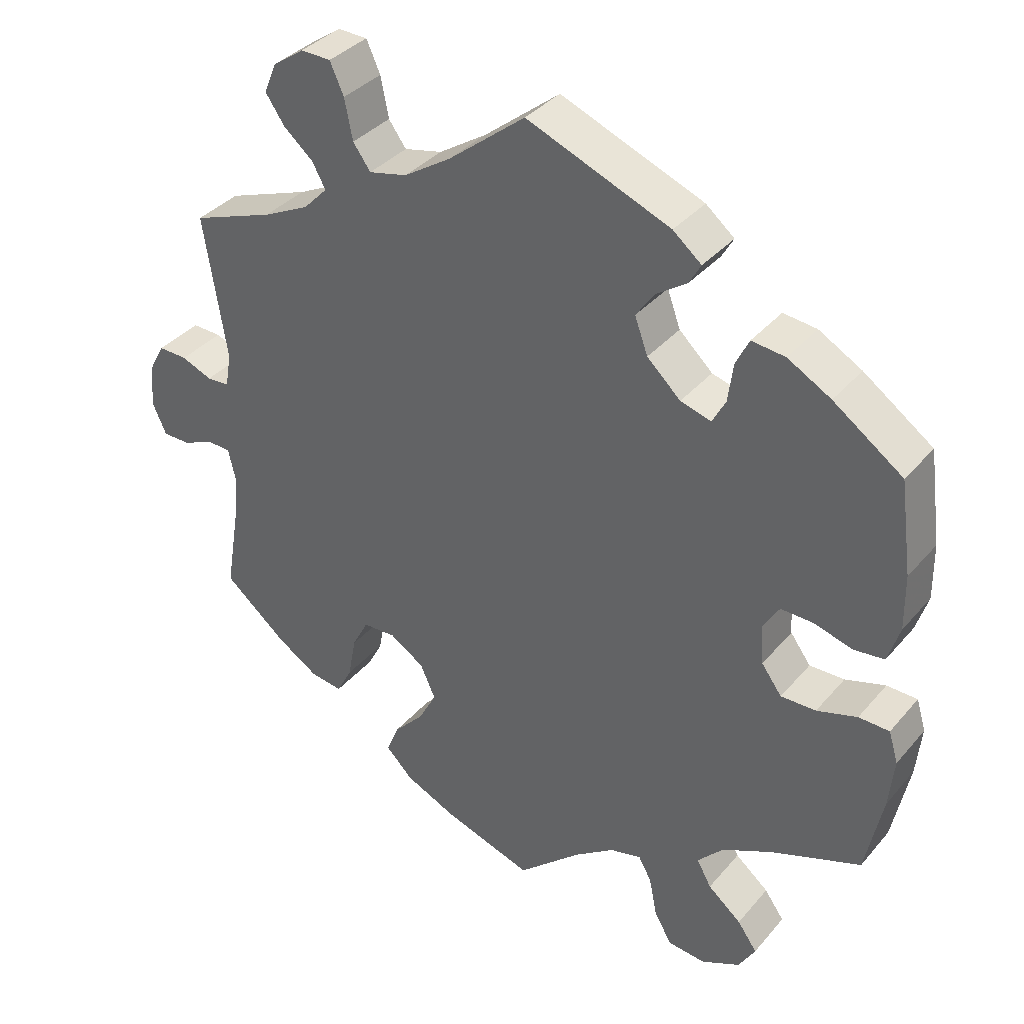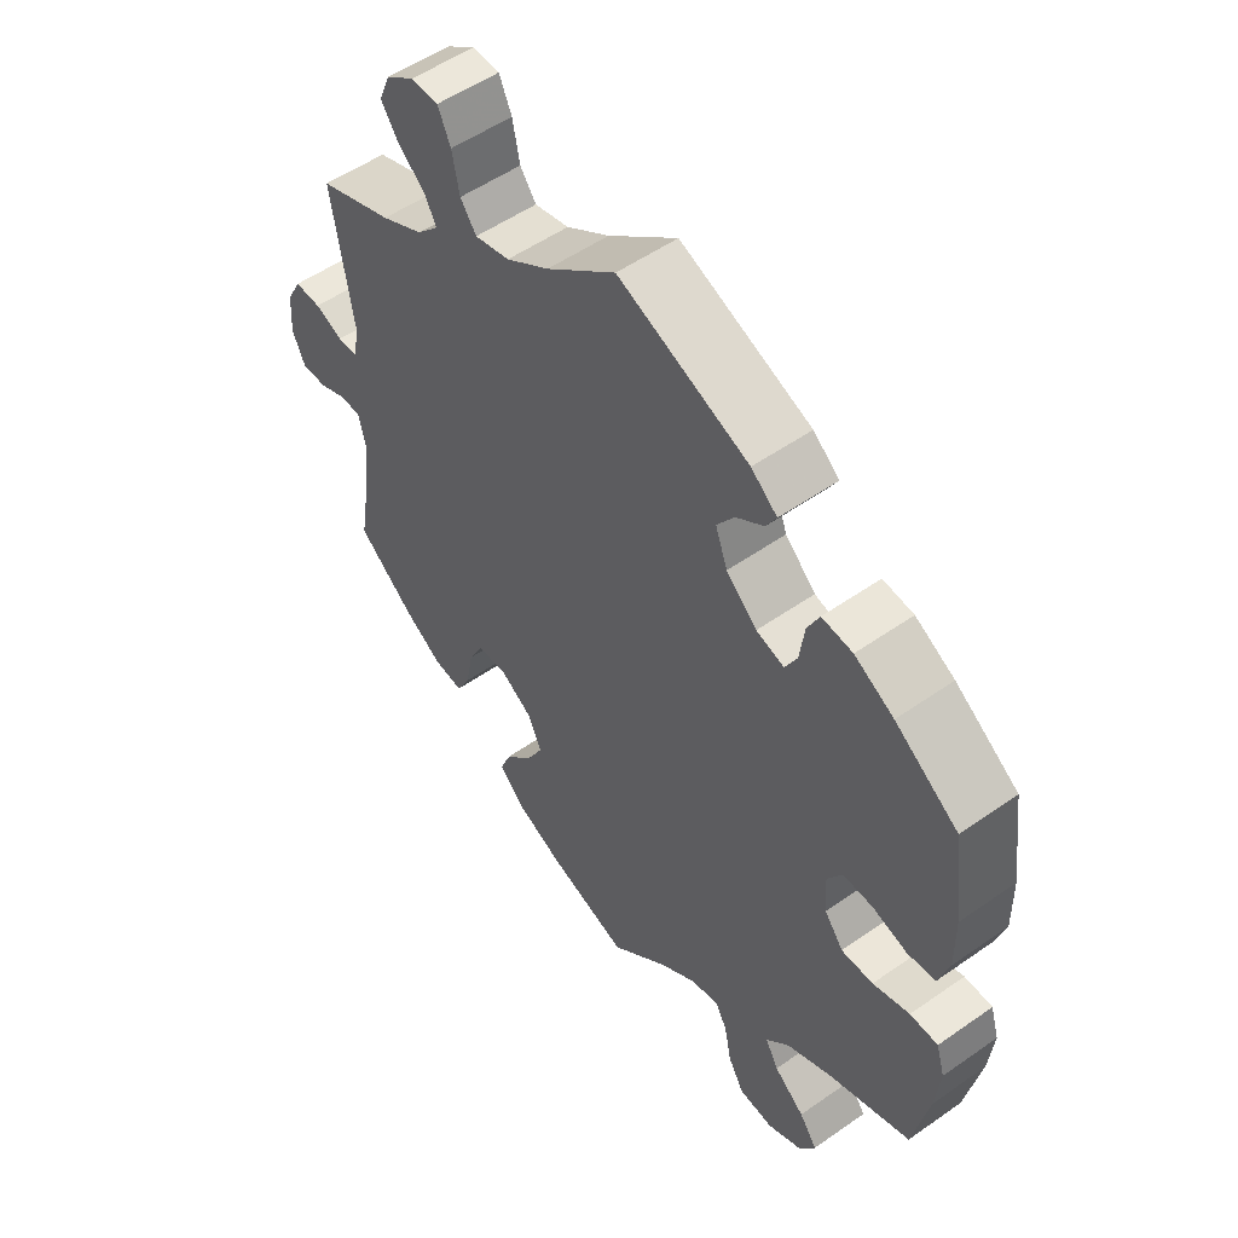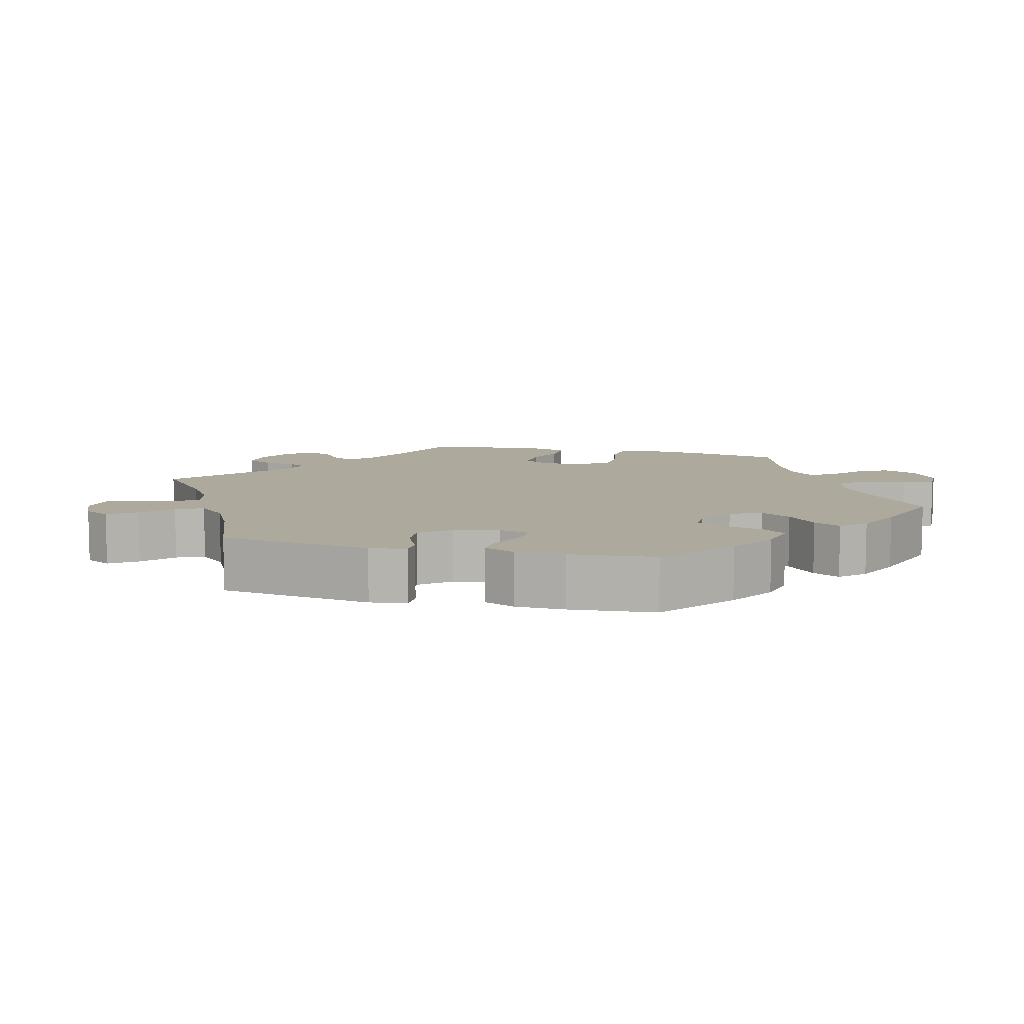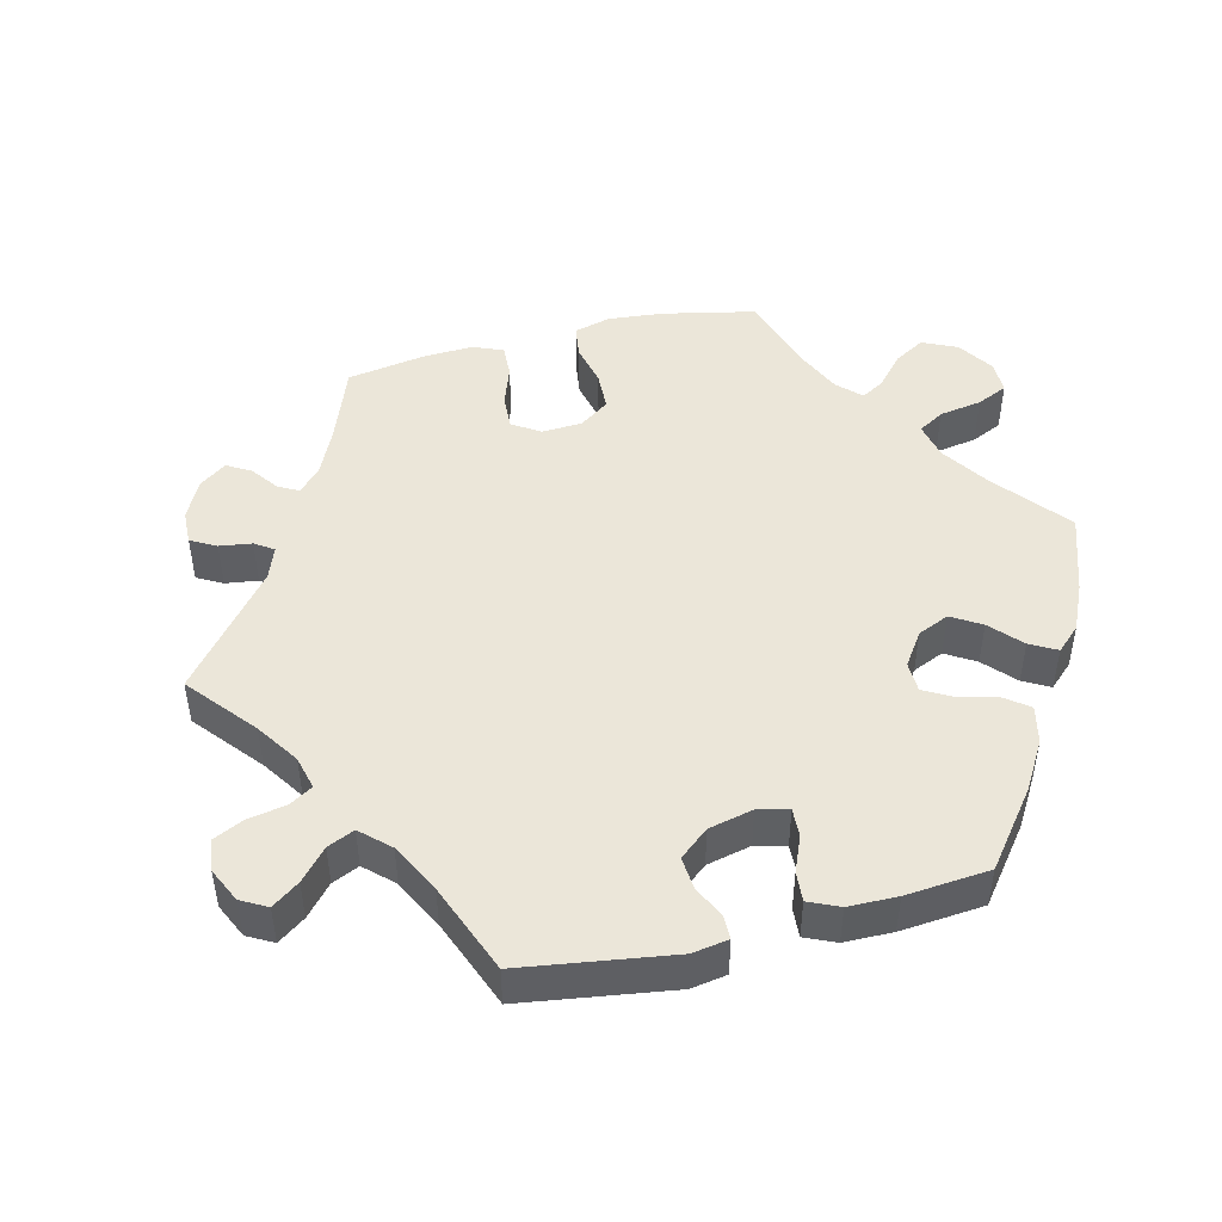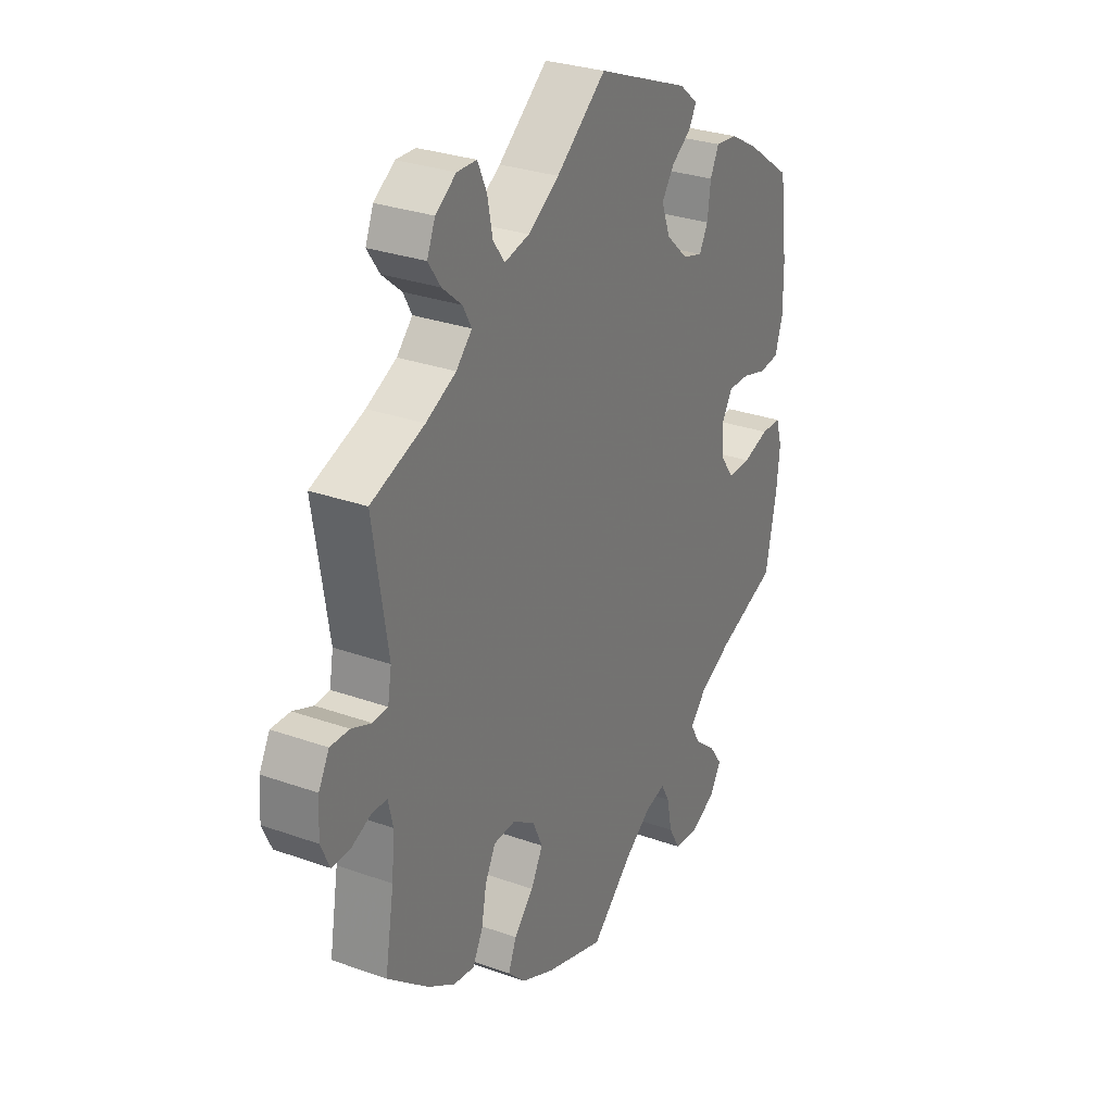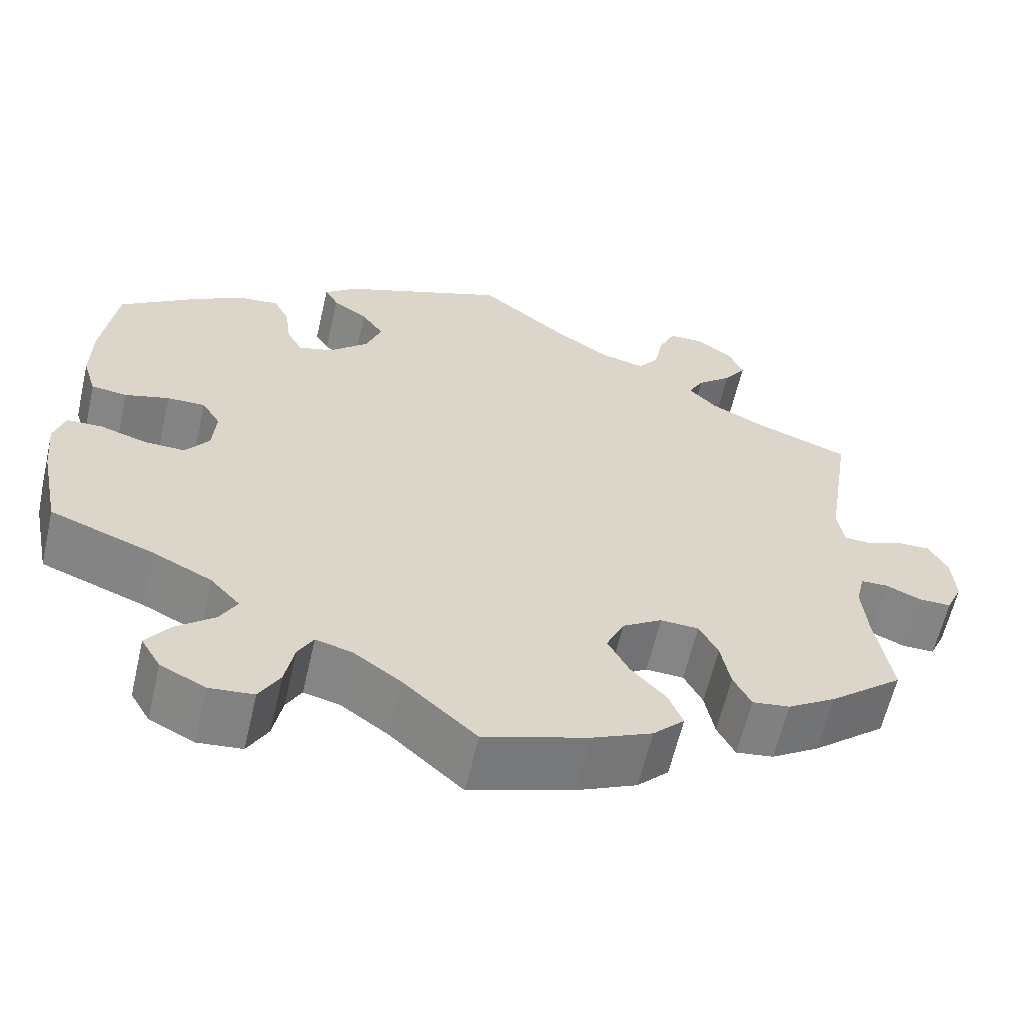
<metadata>
{"format":"obj","ext":"obj","renderer":"f3d","projection":"perspective","resolution":1024,"background":"white","views":[{"elev":36.3,"azim":34.8,"up":"+Z"},{"elev":53.2,"azim":53.1,"up":"+Z"},{"elev":8.8,"azim":44.4,"up":"+Y"},{"elev":47.5,"azim":16.2,"up":"+Y"},{"elev":29.3,"azim":-62.1,"up":"+Z"},{"elev":-61.4,"azim":167.0,"up":"+Z"}]}
</metadata>
<code>
v 0.195 0.07 0.5
v 0.234 0.07 0.468
v 0.218 0.07 0.44
v 0.177 0.07 0.412
v 0.151 0.07 0.375
v 0.169 0.07 0.326
v 0.215 0.07 0.283
v 0.257 0.07 0.271
v 0.275 0.07 0.305
v 0.282 0.07 0.358
v 0.3 0.07 0.395
v 0.346 0.07 0.39
v 0.405 0.07 0.357
v 0.5 0.07 0.29
v 0.517 0.07 0.164
v 0.518 0.07 0.088
v 0.502 0.07 0.037
v 0.46 0.07 0.032
v 0.408 0.07 0.047
v 0.363 0.07 0.048
v 0.341 0.07 0.012
v 0.345 0.07 -0.043
v 0.373 0.07 -0.081
v 0.421 0.07 -0.08
v 0.476 0.07 -0.063
v 0.518 0.07 -0.064
v 0.531 0.07 -0.107
v 0.524 0.07 -0.176
v 0.501 0.07 -0.289
v 0.378 0.07 -0.335
v 0.309 0.07 -0.369
v 0.274 0.07 -0.407
v 0.294 0.07 -0.443
v 0.34 0.07 -0.481
v 0.367 0.07 -0.519
v 0.344 0.07 -0.558
v 0.291 0.07 -0.584
v 0.239 0.07 -0.579
v 0.215 0.07 -0.537
v 0.204 0.07 -0.482
v 0.186 0.07 -0.45
v 0.143 0.07 -0.461
v 0.088 0.07 -0.5
v 0.001 0.07 -0.578
v -0.122 0.07 -0.538
v -0.192 0.07 -0.506
v -0.229 0.07 -0.469
v -0.212 0.07 -0.427
v -0.171 0.07 -0.383
v -0.146 0.07 -0.336
v -0.167 0.07 -0.29
v -0.214 0.07 -0.26
v -0.259 0.07 -0.262
v -0.281 0.07 -0.304
v -0.292 0.07 -0.362
v -0.313 0.07 -0.402
v -0.357 0.07 -0.396
v -0.414 0.07 -0.36
v -0.5 0.07 -0.289
v -0.481 0.07 -0.175
v -0.475 0.07 -0.107
v -0.485 0.07 -0.064
v -0.517 0.07 -0.063
v -0.559 0.07 -0.081
v -0.597 0.07 -0.081
v -0.616 0.07 -0.039
v -0.612 0.07 0.02
v -0.59 0.07 0.061
v -0.55 0.07 0.06
v -0.508 0.07 0.043
v -0.477 0.07 0.045
v -0.469 0.07 0.092
v -0.5 0.07 0.289
v -0.388 0.07 0.33
v -0.325 0.07 0.361
v -0.292 0.07 0.395
v -0.31 0.07 0.428
v -0.351 0.07 0.463
v -0.377 0.07 0.501
v -0.36 0.07 0.542
v -0.317 0.07 0.572
v -0.276 0.07 0.571
v -0.257 0.07 0.529
v -0.246 0.07 0.474
v -0.222 0.07 0.441
v -0.17 0.07 0.453
v -0.105 0.07 0.495
v -0.001 0.07 0.578
v 0.195 0 0.5
v 0.234 0 0.468
v 0.218 0 0.44
v 0.177 0 0.412
v 0.151 0 0.375
v 0.169 0 0.326
v 0.215 0 0.283
v 0.257 0 0.271
v 0.275 0 0.305
v 0.282 0 0.358
v 0.3 0 0.395
v 0.346 0 0.39
v 0.405 0 0.357
v 0.5 0 0.29
v 0.517 0 0.164
v 0.518 0 0.088
v 0.502 0 0.037
v 0.46 0 0.032
v 0.408 0 0.047
v 0.363 0 0.048
v 0.341 0 0.012
v 0.345 0 -0.043
v 0.373 0 -0.081
v 0.421 0 -0.08
v 0.476 0 -0.063
v 0.518 0 -0.064
v 0.531 0 -0.107
v 0.524 0 -0.176
v 0.501 0 -0.289
v 0.378 0 -0.335
v 0.309 0 -0.369
v 0.274 0 -0.407
v 0.294 0 -0.443
v 0.34 0 -0.481
v 0.367 0 -0.519
v 0.344 0 -0.558
v 0.291 0 -0.584
v 0.239 0 -0.579
v 0.215 0 -0.537
v 0.204 0 -0.482
v 0.186 0 -0.45
v 0.143 0 -0.461
v 0.088 0 -0.5
v 0.001 0 -0.578
v -0.122 0 -0.538
v -0.192 0 -0.506
v -0.229 0 -0.469
v -0.212 0 -0.427
v -0.171 0 -0.383
v -0.146 0 -0.336
v -0.167 0 -0.29
v -0.214 0 -0.26
v -0.259 0 -0.262
v -0.281 0 -0.304
v -0.292 0 -0.362
v -0.313 0 -0.402
v -0.357 0 -0.396
v -0.414 0 -0.36
v -0.5 0 -0.289
v -0.481 0 -0.175
v -0.475 0 -0.107
v -0.485 0 -0.064
v -0.517 0 -0.063
v -0.559 0 -0.081
v -0.597 0 -0.081
v -0.616 0 -0.039
v -0.612 0 0.02
v -0.59 0 0.061
v -0.55 0 0.06
v -0.508 0 0.043
v -0.477 0 0.045
v -0.469 0 0.092
v -0.5 0 0.289
v -0.388 0 0.33
v -0.325 0 0.361
v -0.292 0 0.395
v -0.31 0 0.428
v -0.351 0 0.463
v -0.377 0 0.501
v -0.36 0 0.542
v -0.317 0 0.572
v -0.276 0 0.571
v -0.257 0 0.529
v -0.246 0 0.474
v -0.222 0 0.441
v -0.17 0 0.453
v -0.105 0 0.495
v -0.001 0 0.578
f 87 88 1 2
f 86 87 2 3
f 85 86 3 4
f 81 82 83 84
f 79 80 81 84
f 77 78 79 84
f 76 77 84 85
f 75 76 85 4
f 72 73 74
f 71 72 74 75
f 67 68 69 70
f 67 70 71
f 66 67 71
f 63 64 65 66
f 62 63 66 71
f 61 62 71 75
f 57 58 59 60
f 54 55 56 57
f 53 54 57 60
f 52 53 60 61
f 46 47 48 49
f 46 49 50
f 43 44 45 46
f 42 43 46 50
f 41 42 50 51
f 37 38 39 40
f 37 40 41
f 36 37 41
f 33 34 35 36
f 32 33 36 41
f 31 32 41 51
f 27 28 29 30
f 24 25 26 27
f 23 24 27 30
f 22 23 30 31
f 16 17 18 19
f 16 19 20
f 15 16 20
f 14 15 20
f 13 14 20 21
f 9 10 11 12
f 8 9 12 13
f 61 75 4 5
f 52 61 5 6
f 51 52 6 7
f 21 22 31 51
f 8 13 21 51
f 7 8 51
f 90 89 176 175
f 91 90 175 174
f 92 91 174 173
f 172 171 170 169
f 172 169 168 167
f 172 167 166 165
f 173 172 165 164
f 92 173 164 163
f 162 161 160
f 163 162 160 159
f 158 157 156 155
f 159 158 155
f 159 155 154
f 154 153 152 151
f 159 154 151 150
f 163 159 150 149
f 148 147 146 145
f 145 144 143 142
f 148 145 142 141
f 149 148 141 140
f 137 136 135 134
f 138 137 134
f 134 133 132 131
f 138 134 131 130
f 139 138 130 129
f 128 127 126 125
f 129 128 125
f 129 125 124
f 124 123 122 121
f 129 124 121 120
f 139 129 120 119
f 118 117 116 115
f 115 114 113 112
f 118 115 112 111
f 119 118 111 110
f 107 106 105 104
f 108 107 104
f 108 104 103
f 108 103 102
f 109 108 102 101
f 100 99 98 97
f 101 100 97 96
f 93 92 163 149
f 94 93 149 140
f 95 94 140 139
f 139 119 110 109
f 139 109 101 96
f 139 96 95
f 1 89 90 2
f 2 90 91 3
f 3 91 92 4
f 4 92 93 5
f 5 93 94 6
f 6 94 95 7
f 7 95 96 8
f 8 96 97 9
f 9 97 98 10
f 10 98 99 11
f 11 99 100 12
f 12 100 101 13
f 13 101 102 14
f 14 102 103 15
f 15 103 104 16
f 16 104 105 17
f 17 105 106 18
f 18 106 107 19
f 19 107 108 20
f 20 108 109 21
f 21 109 110 22
f 22 110 111 23
f 23 111 112 24
f 24 112 113 25
f 25 113 114 26
f 26 114 115 27
f 27 115 116 28
f 28 116 117 29
f 29 117 118 30
f 30 118 119 31
f 31 119 120 32
f 32 120 121 33
f 33 121 122 34
f 34 122 123 35
f 35 123 124 36
f 36 124 125 37
f 37 125 126 38
f 38 126 127 39
f 39 127 128 40
f 40 128 129 41
f 41 129 130 42
f 42 130 131 43
f 43 131 132 44
f 44 132 133 45
f 45 133 134 46
f 46 134 135 47
f 47 135 136 48
f 48 136 137 49
f 49 137 138 50
f 50 138 139 51
f 51 139 140 52
f 52 140 141 53
f 53 141 142 54
f 54 142 143 55
f 55 143 144 56
f 56 144 145 57
f 57 145 146 58
f 58 146 147 59
f 59 147 148 60
f 60 148 149 61
f 61 149 150 62
f 62 150 151 63
f 63 151 152 64
f 64 152 153 65
f 65 153 154 66
f 66 154 155 67
f 67 155 156 68
f 68 156 157 69
f 69 157 158 70
f 70 158 159 71
f 71 159 160 72
f 72 160 161 73
f 73 161 162 74
f 74 162 163 75
f 75 163 164 76
f 76 164 165 77
f 77 165 166 78
f 78 166 167 79
f 79 167 168 80
f 80 168 169 81
f 81 169 170 82
f 82 170 171 83
f 83 171 172 84
f 84 172 173 85
f 85 173 174 86
f 86 174 175 87
f 87 175 176 88
f 88 176 89 1

</code>
